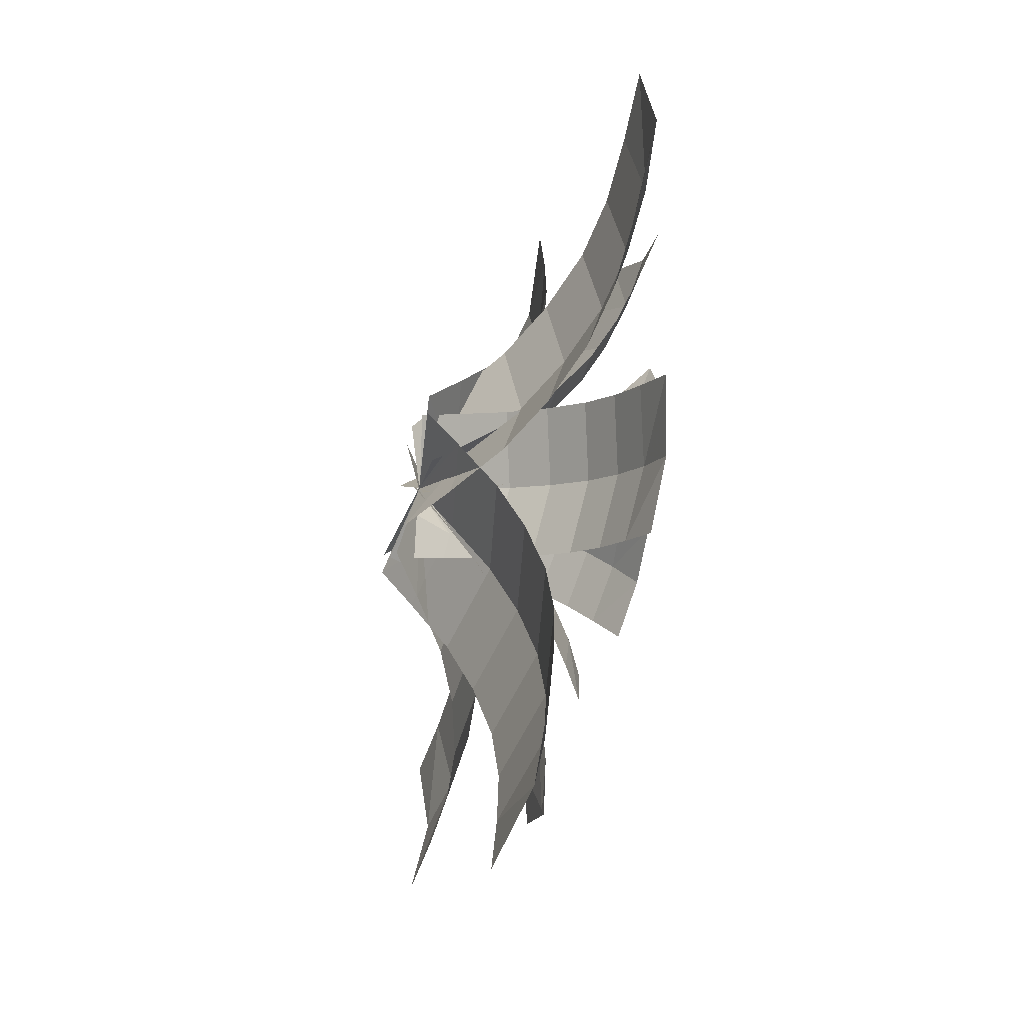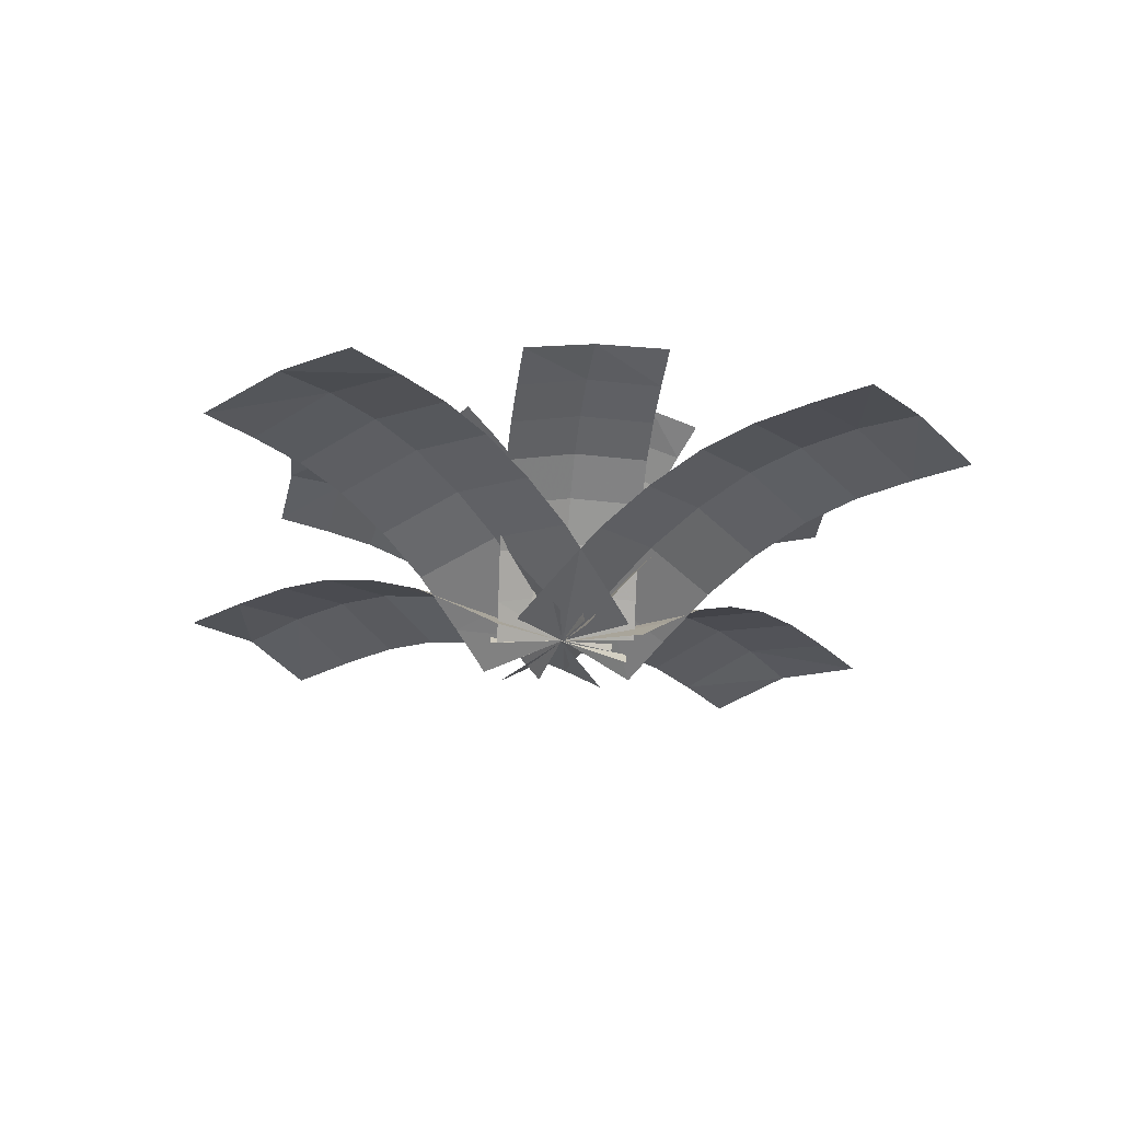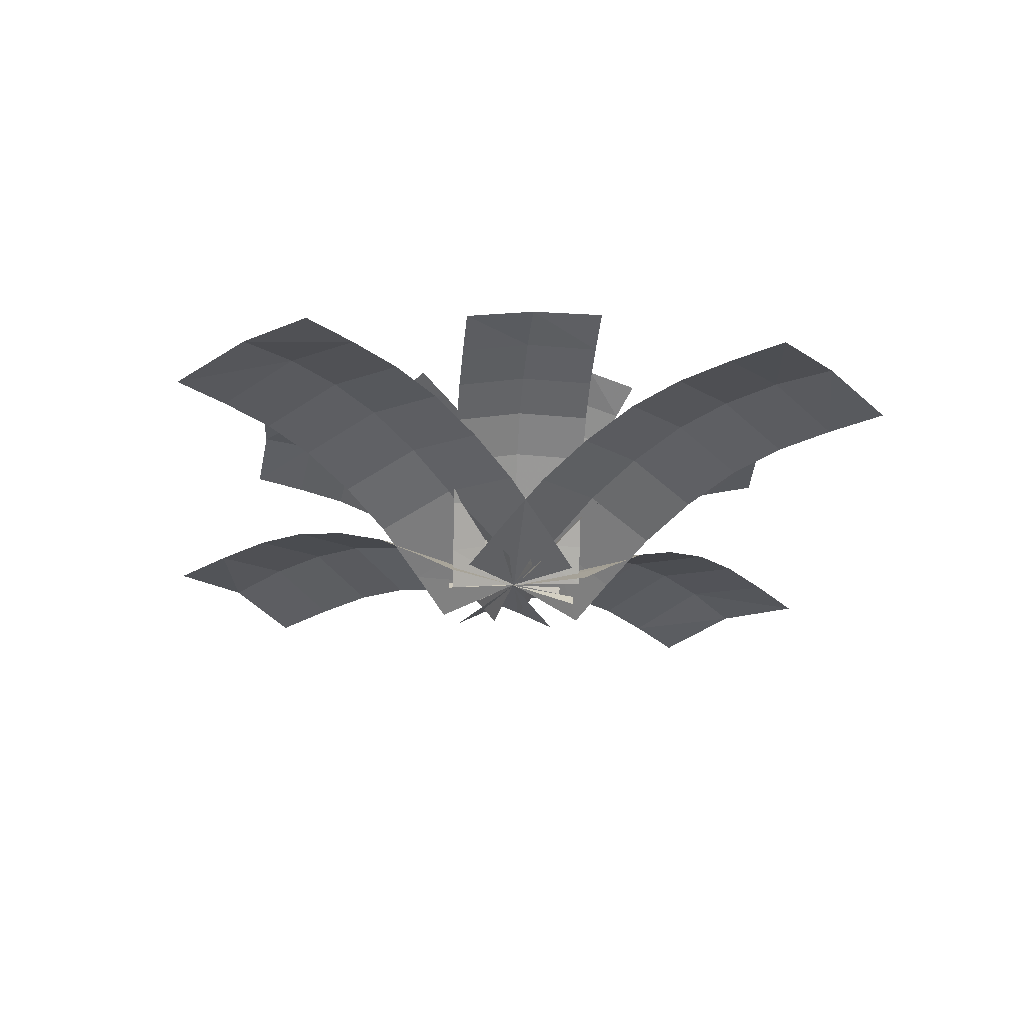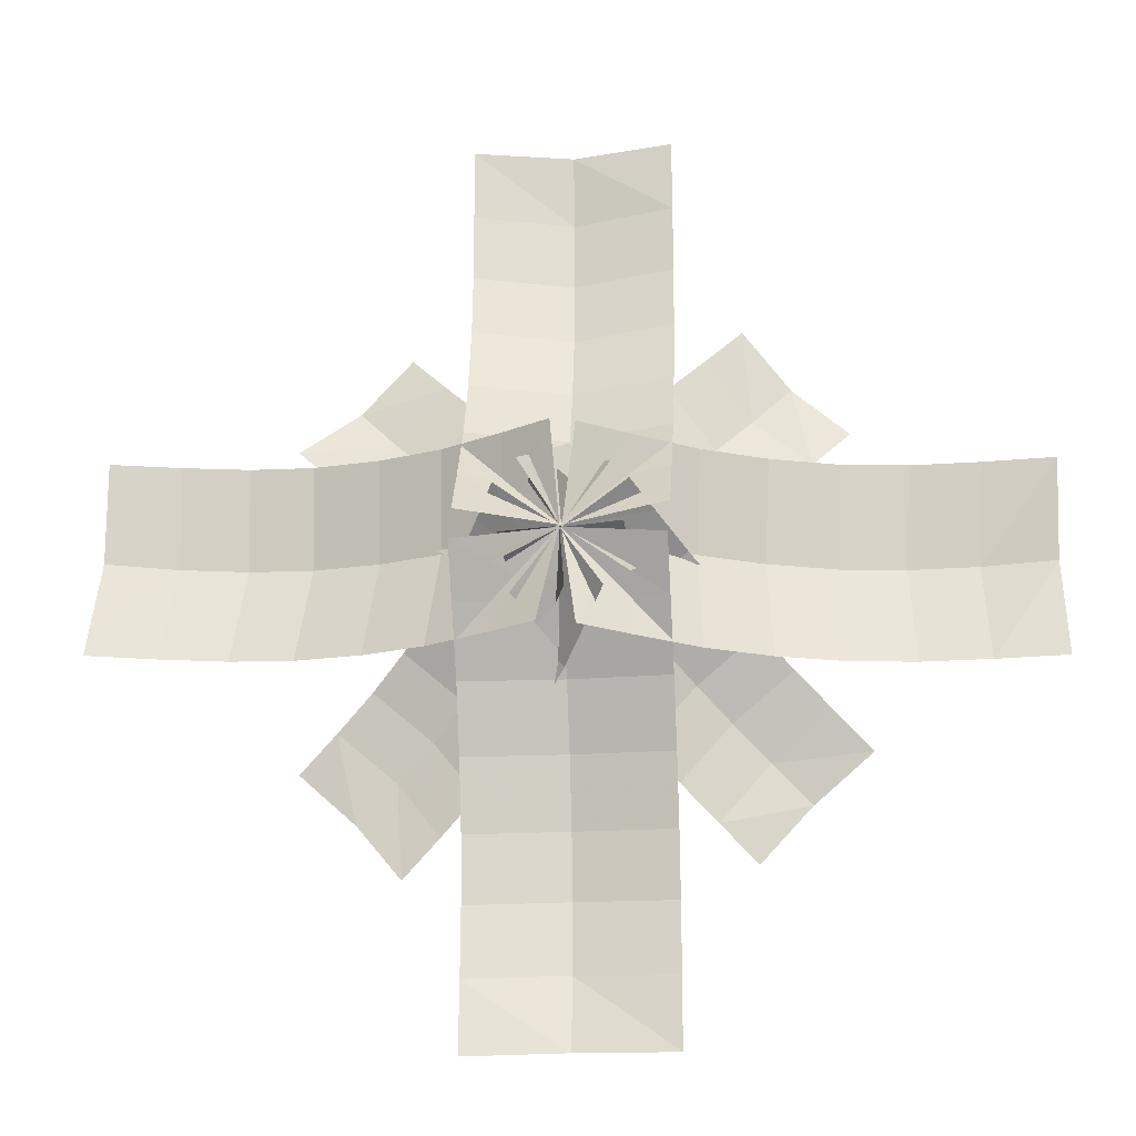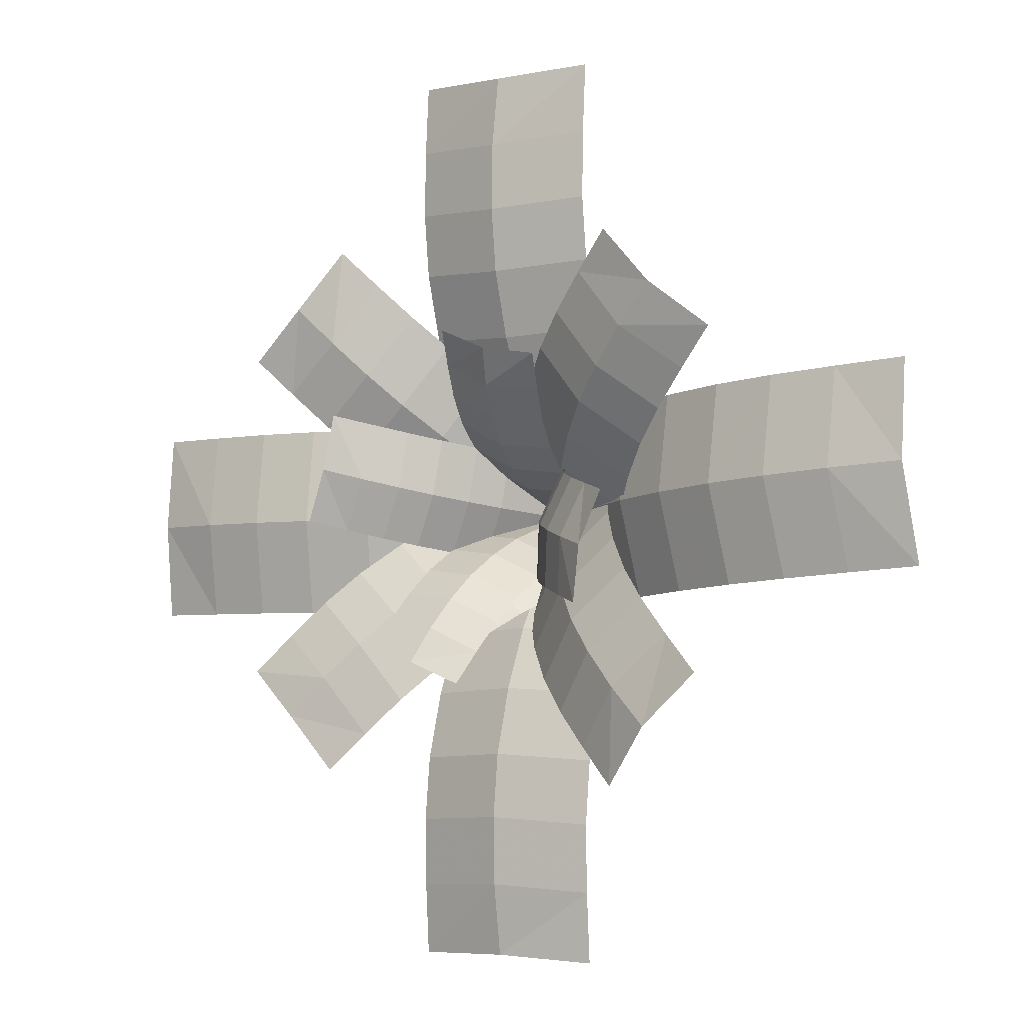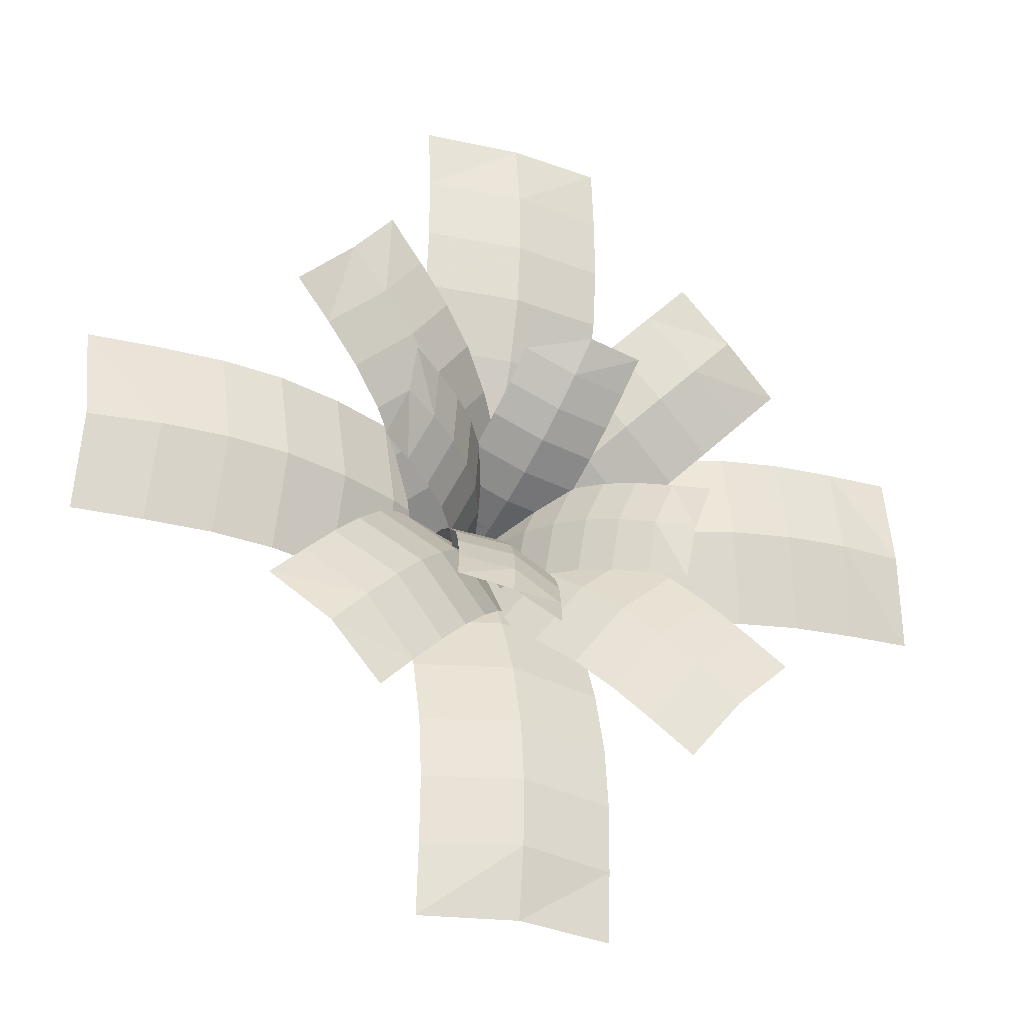
<metadata>
{"format":"obj","ext":"obj","renderer":"f3d","projection":"perspective","resolution":1024,"background":"white","views":[{"elev":-58.4,"azim":75.1,"up":"+Z"},{"elev":-27.5,"azim":37.7,"up":"+Y"},{"elev":-28.1,"azim":39.9,"up":"+Y"},{"elev":-22.5,"azim":5.4,"up":"+Z"},{"elev":-4.1,"azim":-146.3,"up":"+Z"},{"elev":-29.7,"azim":157.1,"up":"+Z"}]}
</metadata>
<code>
o Plane.011
v -1.614 -0.05447 -0.8621
v 1.791 -0.05089 0.1087
v -1.529 0.9381 -1.164
v 1.876 0.9417 -0.1927
v -1.411 2.184 -1.581
v 1.994 2.188 -0.6101
v -1.255 3.271 -2.133
v 2.15 3.275 -1.162
v -1.056 4.292 -2.834
v 2.349 4.295 -1.863
v -0.8325 5.101 -3.622
v 2.572 5.105 -2.651
v -0.5666 5.831 -4.557
v 2.838 5.834 -3.587
v -0.2813 6.539 -5.561
v 3.124 6.543 -4.59
v -0.01111 0.000791 -0.02759
v 0.09353 1.147 -0.3988
v 0.2112 2.393 -0.8162
v 0.3676 3.48 -1.369
v 0.5663 4.501 -2.069
v 0.7901 5.311 -2.857
v 1.056 6.04 -3.793
v 1.365 6.687 -4.878
f 17 2 4 18
f 18 4 6 19
f 19 6 8 20
f 20 8 10 21
f 21 10 12 22
f 22 12 14 23
f 23 14 16 24
f 1 17 18 3
f 3 18 19 5
f 5 19 20 7
f 7 20 21 9
f 9 21 22 11
f 11 22 23 13
f 13 23 24 15
o Plane.010
v 1.614 -0.05447 0.8621
v -1.791 -0.05089 -0.1088
v 1.529 0.9381 1.164
v -1.876 0.9417 0.1927
v 1.411 2.184 1.581
v -1.994 2.188 0.6101
v 1.255 3.271 2.133
v -2.15 3.275 1.162
v 1.056 4.292 2.834
v -2.349 4.295 1.863
v 0.8325 5.101 3.622
v -2.572 5.105 2.651
v 0.5666 5.831 4.557
v -2.838 5.834 3.587
v 0.2813 6.539 5.561
v -3.124 6.543 4.59
v 0.01111 0.000791 0.02759
v -0.09353 1.147 0.3988
v -0.2112 2.393 0.8162
v -0.3676 3.48 1.369
v -0.5663 4.501 2.069
v -0.7901 5.311 2.857
v -1.056 6.04 3.793
v -1.365 6.687 4.878
f 41 26 28 42
f 42 28 30 43
f 43 30 32 44
f 44 32 34 45
f 45 34 36 46
f 46 36 38 47
f 47 38 40 48
f 25 41 42 27
f 27 42 43 29
f 29 43 44 31
f 31 44 45 33
f 33 45 46 35
f 35 46 47 37
f 37 47 48 39
o Plane.009
v -0.8621 -0.05447 1.614
v 0.1088 -0.05089 -1.791
v -1.164 0.9381 1.529
v -0.1927 0.9417 -1.876
v -1.581 2.184 1.411
v -0.6101 2.188 -1.994
v -2.133 3.271 1.255
v -1.162 3.275 -2.15
v -2.834 4.292 1.056
v -1.863 4.295 -2.349
v -3.622 5.101 0.8325
v -2.651 5.105 -2.572
v -4.557 5.831 0.5666
v -3.587 5.834 -2.838
v -5.561 6.539 0.2812
v -4.59 6.543 -3.124
v -0.02759 0.000791 0.01111
v -0.3988 1.147 -0.09354
v -0.8162 2.393 -0.2112
v -1.369 3.48 -0.3676
v -2.069 4.501 -0.5664
v -2.857 5.311 -0.7901
v -3.793 6.04 -1.056
v -4.878 6.687 -1.365
f 65 50 52 66
f 66 52 54 67
f 67 54 56 68
f 68 56 58 69
f 69 58 60 70
f 70 60 62 71
f 71 62 64 72
f 49 65 66 51
f 51 66 67 53
f 53 67 68 55
f 55 68 69 57
f 57 69 70 59
f 59 70 71 61
f 61 71 72 63
o Plane.008
v 0.8621 -0.05447 -1.614
v -0.1088 -0.05088 1.791
v 1.164 0.9381 -1.529
v 0.1927 0.9417 1.876
v 1.581 2.184 -1.411
v 0.6101 2.188 1.994
v 2.133 3.271 -1.255
v 1.162 3.275 2.15
v 2.834 4.292 -1.056
v 1.863 4.295 2.349
v 3.622 5.101 -0.8325
v 2.651 5.105 2.572
v 4.557 5.831 -0.5666
v 3.587 5.834 2.838
v 5.561 6.539 -0.2812
v 4.59 6.543 3.124
v 0.02759 0.000791 -0.01111
v 0.3988 1.147 0.09354
v 0.8162 2.393 0.2112
v 1.369 3.48 0.3676
v 2.069 4.501 0.5664
v 2.857 5.311 0.7901
v 3.793 6.04 1.056
v 4.878 6.687 1.365
f 89 74 76 90
f 90 76 78 91
f 91 78 80 92
f 92 80 82 93
f 93 82 84 94
f 94 84 86 95
f 95 86 88 96
f 73 89 90 75
f 75 90 91 77
f 77 91 92 79
f 79 92 93 81
f 81 93 94 83
f 83 94 95 85
f 85 95 96 87
o Plane.007
v -1.969 -0.04195 1.438
v 1.241 -0.452 -1.993
v -2.535 1.039 0.7795
v 0.6745 0.6286 -2.652
v -3.284 2.376 -0.08051
v -0.07419 1.966 -3.512
v -4.12 3.449 -0.9912
v -0.9107 3.039 -4.423
v -5.083 4.368 -2.002
v -1.874 3.957 -5.433
v -6.073 4.981 -3
v -2.863 4.571 -6.432
v -7.184 5.422 -4.092
v -3.975 5.012 -7.524
v -8.356 5.803 -5.234
v -5.146 5.393 -8.666
v -0.03875 -0.008056 -0.001883
v -0.7152 1.229 -0.7823
v -1.464 2.566 -1.642
v -2.3 3.639 -2.553
v -3.263 4.557 -3.563
v -4.253 5.171 -4.562
v -5.364 5.612 -5.654
v -6.599 5.877 -6.841
f 113 98 100 114
f 114 100 102 115
f 115 102 104 116
f 116 104 106 117
f 117 106 108 118
f 118 108 110 119
f 119 110 112 120
f 97 113 114 99
f 99 114 115 101
f 101 115 116 103
f 103 116 117 105
f 105 117 118 107
f 107 118 119 109
f 109 119 120 111
o Plane.006
v 1.969 -0.04195 -1.438
v -1.241 -0.452 1.993
v 2.535 1.039 -0.7795
v -0.6745 0.6286 2.652
v 3.284 2.376 0.08052
v 0.07419 1.966 3.512
v 4.12 3.449 0.9912
v 0.9107 3.039 4.423
v 5.083 4.368 2.002
v 1.874 3.957 5.433
v 6.073 4.981 3
v 2.863 4.571 6.432
v 7.184 5.422 4.092
v 3.975 5.012 7.524
v 8.356 5.803 5.234
v 5.146 5.393 8.666
v 0.03875 -0.008056 0.001883
v 0.7152 1.229 0.7823
v 1.464 2.566 1.642
v 2.3 3.639 2.553
v 3.263 4.557 3.563
v 4.253 5.171 4.562
v 5.364 5.612 5.654
v 6.599 5.877 6.841
f 137 122 124 138
f 138 124 126 139
f 139 126 128 140
f 140 128 130 141
f 141 130 132 142
f 142 132 134 143
f 143 134 136 144
f 121 137 138 123
f 123 138 139 125
f 125 139 140 127
f 127 140 141 129
f 129 141 142 131
f 131 142 143 133
f 133 143 144 135
o Plane.005
v 1.438 -0.04195 1.969
v -1.993 -0.452 -1.241
v 0.7795 1.039 2.535
v -2.652 0.6286 -0.6745
v -0.08052 2.376 3.284
v -3.512 1.966 0.07418
v -0.9912 3.449 4.12
v -4.423 3.039 0.9107
v -2.002 4.368 5.083
v -5.433 3.957 1.874
v -3 4.981 6.073
v -6.432 4.571 2.863
v -4.093 5.422 7.184
v -7.524 5.012 3.975
v -5.234 5.803 8.356
v -8.666 5.393 5.146
v -0.001884 -0.008056 0.03875
v -0.7823 1.229 0.7152
v -1.642 2.566 1.464
v -2.553 3.639 2.3
v -3.563 4.557 3.263
v -4.562 5.171 4.253
v -5.654 5.612 5.364
v -6.841 5.877 6.599
f 161 146 148 162
f 162 148 150 163
f 163 150 152 164
f 164 152 154 165
f 165 154 156 166
f 166 156 158 167
f 167 158 160 168
f 145 161 162 147
f 147 162 163 149
f 149 163 164 151
f 151 164 165 153
f 153 165 166 155
f 155 166 167 157
f 157 167 168 159
o Plane.004
v -1.438 -0.04195 -1.969
v 1.993 -0.452 1.241
v -0.7795 1.039 -2.535
v 2.652 0.6286 0.6745
v 0.08053 2.376 -3.284
v 3.512 1.966 -0.07418
v 0.9912 3.449 -4.12
v 4.423 3.039 -0.9107
v 2.002 4.368 -5.083
v 5.433 3.957 -1.874
v 3 4.981 -6.073
v 6.432 4.571 -2.863
v 4.093 5.422 -7.184
v 7.524 5.012 -3.975
v 5.234 5.803 -8.356
v 8.666 5.393 -5.146
v 0.001884 -0.008056 -0.03875
v 0.7823 1.229 -0.7152
v 1.642 2.566 -1.464
v 2.553 3.639 -2.3
v 3.563 4.557 -3.263
v 4.562 5.171 -4.253
v 5.654 5.612 -5.364
v 6.841 5.877 -6.599
f 185 170 172 186
f 186 172 174 187
f 187 174 176 188
f 188 176 178 189
f 189 178 180 190
f 190 180 182 191
f 191 182 184 192
f 169 185 186 171
f 171 186 187 173
f 173 187 188 175
f 175 188 189 177
f 177 189 190 179
f 179 190 191 181
f 181 191 192 183
o Plane.003
v -0.2707 -0.4898 3.167
v -0.6575 -0.4898 -3.014
v -1.771 0.5376 3.261
v -2.157 0.5376 -2.92
v -3.709 1.783 3.382
v -4.096 1.783 -2.799
v -5.669 2.659 3.504
v -6.055 2.659 -2.676
v -7.769 3.277 3.636
v -8.156 3.277 -2.545
v -9.766 3.507 3.761
v -10.15 3.507 -2.42
v -11.89 3.46 3.894
v -12.27 3.46 -2.287
v -14.08 3.308 4.031
v -14.47 3.308 -2.149
v -0.02324 -0.02424 0.04878
v -1.788 1.137 0.1592
v -3.727 2.382 0.2806
v -5.686 3.258 0.4032
v -7.787 3.876 0.5347
v -9.784 4.106 0.6596
v -11.91 4.059 0.7924
v -14.15 3.731 0.9331
f 209 194 196 210
f 210 196 198 211
f 211 198 200 212
f 212 200 202 213
f 213 202 204 214
f 214 204 206 215
f 215 206 208 216
f 193 209 210 195
f 195 210 211 197
f 197 211 212 199
f 199 212 213 201
f 201 213 214 203
f 203 214 215 205
f 205 215 216 207
o Plane.002
v 0.4749 -0.4898 -3.128
v 0.4749 -0.4898 3.064
v 1.978 0.5376 -3.128
v 1.978 0.5376 3.064
v 3.92 1.783 -3.128
v 3.92 1.783 3.064
v 5.883 2.659 -3.128
v 5.883 2.659 3.064
v 7.988 3.277 -3.128
v 7.988 3.277 3.064
v 9.989 3.507 -3.128
v 9.989 3.507 3.064
v 12.11 3.46 -3.128
v 12.11 3.46 3.064
v 14.31 3.308 -3.128
v 14.31 3.308 3.064
v 0.03318 -0.02424 -0.03191
v 1.802 1.137 -0.03191
v 3.744 2.382 -0.03192
v 5.708 3.258 -0.03192
v 7.812 3.876 -0.03193
v 9.813 4.106 -0.03193
v 11.94 4.059 -0.03193
v 14.19 3.731 -0.03194
f 233 218 220 234
f 234 220 222 235
f 235 222 224 236
f 236 224 226 237
f 237 226 228 238
f 238 228 230 239
f 239 230 232 240
f 217 233 234 219
f 219 234 235 221
f 221 235 236 223
f 223 236 237 225
f 225 237 238 227
f 227 238 239 229
f 229 239 240 231
o Plane.001
v 3.142 -0.4898 0.476
v -3.051 -0.4898 0.476
v 3.142 0.5376 1.979
v -3.051 0.5376 1.979
v 3.142 1.783 3.921
v -3.051 1.783 3.921
v 3.142 2.659 5.884
v -3.051 2.659 5.884
v 3.142 3.277 7.989
v -3.051 3.277 7.989
v 3.142 3.507 9.99
v -3.051 3.507 9.99
v 3.142 3.46 12.12
v -3.051 3.46 12.12
v 3.142 3.308 14.32
v -3.051 3.308 14.32
v 0.04552 -0.02424 0.03424
v 0.04552 1.137 1.803
v 0.04553 2.382 3.745
v 0.04553 3.258 5.709
v 0.04553 3.876 7.813
v 0.04554 4.106 9.814
v 0.04554 4.059 11.94
v 0.04554 3.731 14.19
f 257 242 244 258
f 258 244 246 259
f 259 246 248 260
f 260 248 250 261
f 261 250 252 262
f 262 252 254 263
f 263 254 256 264
f 241 257 258 243
f 243 258 259 245
f 245 259 260 247
f 247 260 261 249
f 249 261 262 251
f 251 262 263 253
f 253 263 264 255
o Plane
v -3.139 -0.4898 -0.46
v 3.054 -0.4898 -0.46
v -3.139 0.5376 -1.963
v 3.054 0.5376 -1.963
v -3.139 1.783 -3.905
v 3.054 1.783 -3.905
v -3.139 2.659 -5.869
v 3.054 2.659 -5.869
v -3.139 3.277 -7.973
v 3.054 3.277 -7.973
v -3.139 3.507 -9.974
v 3.054 3.507 -9.974
v -3.139 3.46 -12.1
v 3.054 3.46 -12.1
v -3.139 3.308 -14.3
v 3.054 3.308 -14.3
v -0.04234 -0.02424 -0.01834
v -0.04234 1.137 -1.787
v -0.04234 2.382 -3.729
v -0.04234 3.258 -5.693
v -0.04234 3.876 -7.797
v -0.04234 4.106 -9.798
v -0.04234 4.059 -11.92
v -0.04234 3.731 -14.18
f 281 266 268 282
f 282 268 270 283
f 283 270 272 284
f 284 272 274 285
f 285 274 276 286
f 286 276 278 287
f 287 278 280 288
f 265 281 282 267
f 267 282 283 269
f 269 283 284 271
f 271 284 285 273
f 273 285 286 275
f 275 286 287 277
f 277 287 288 279

</code>
